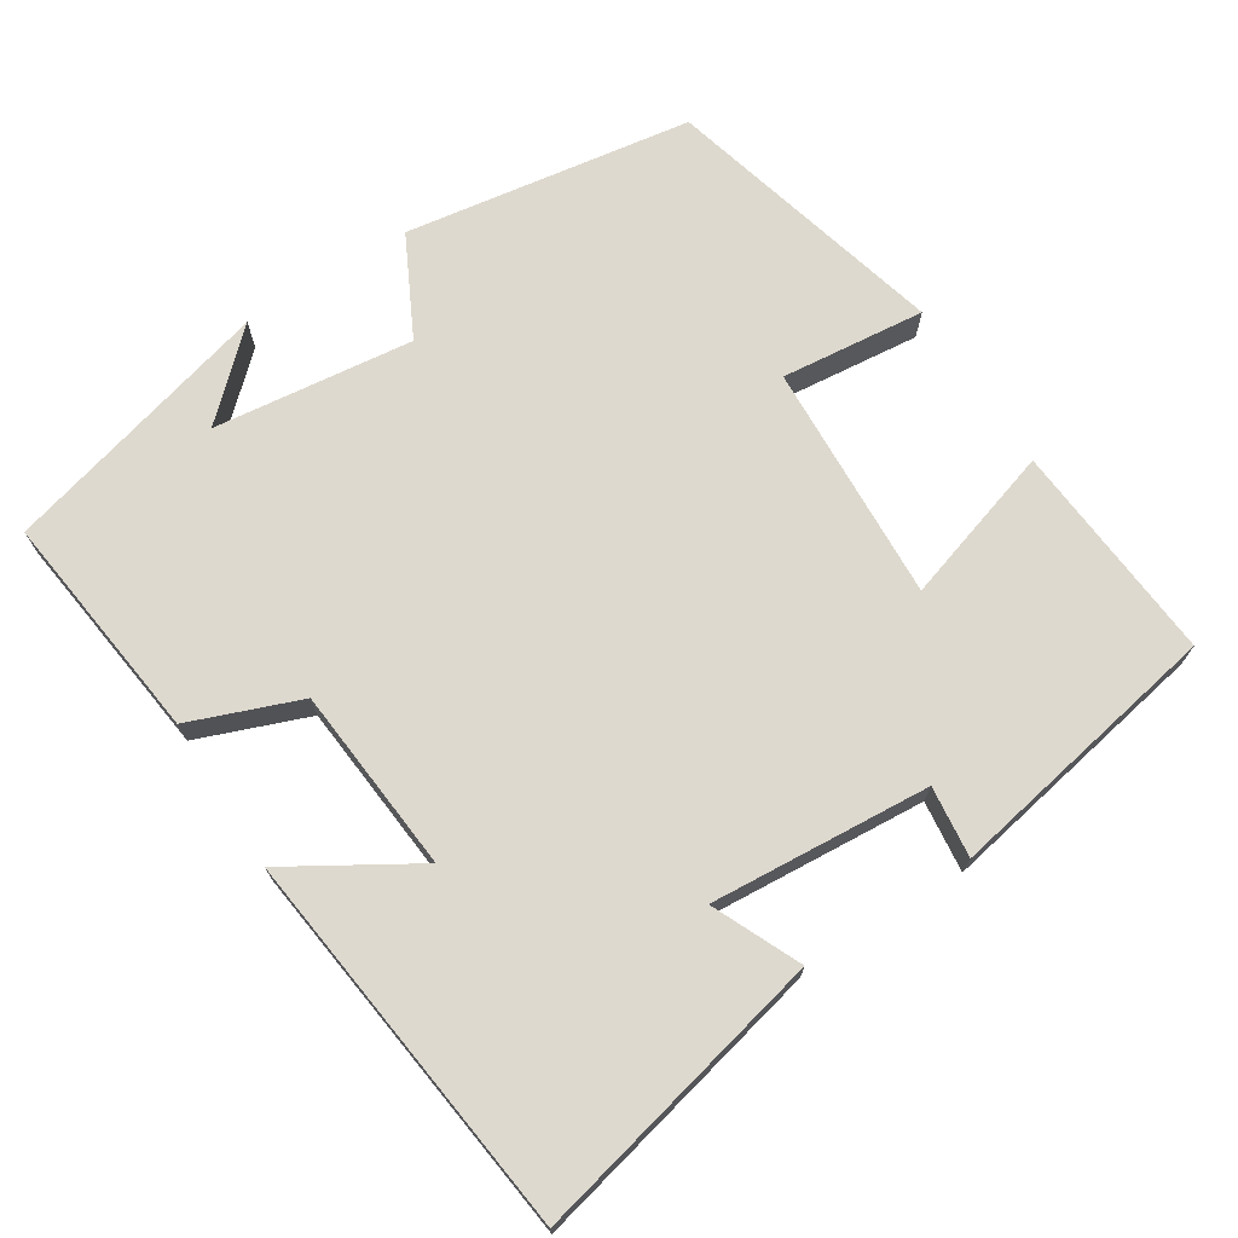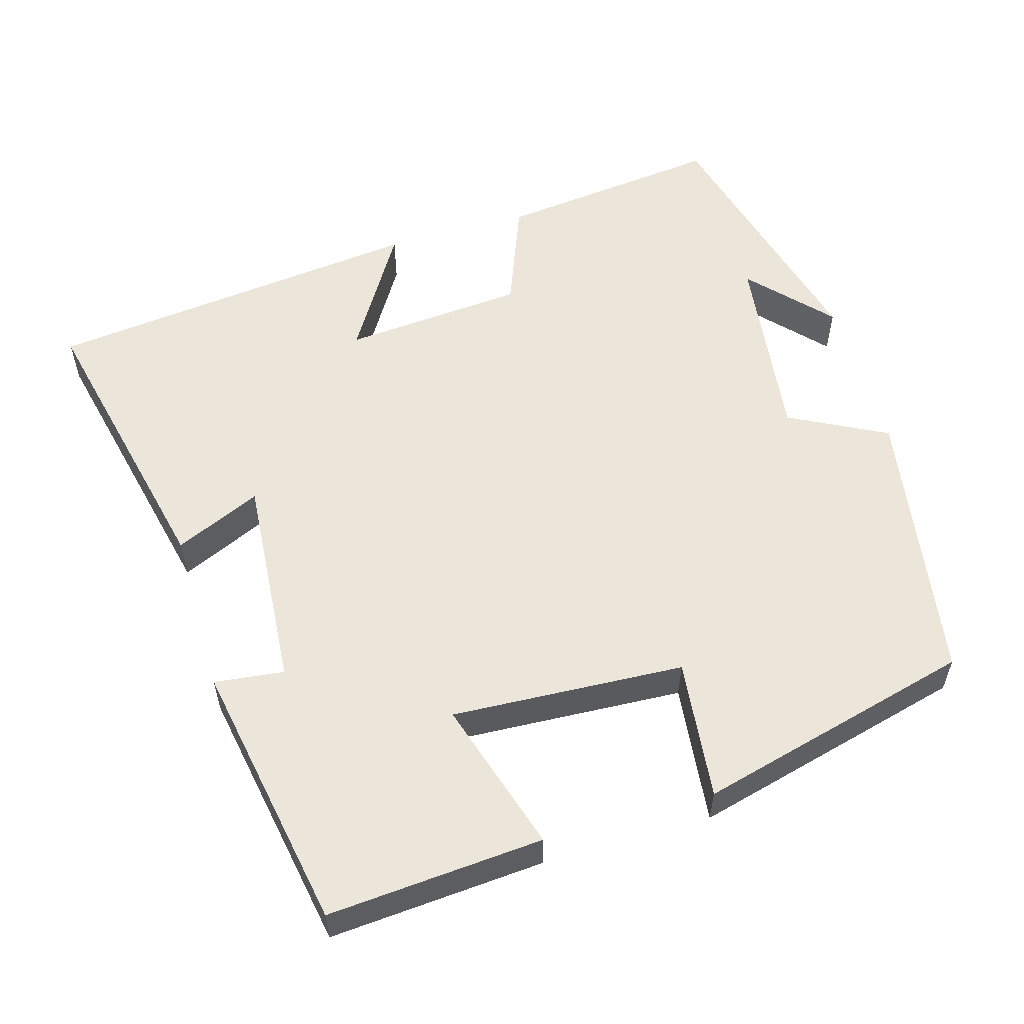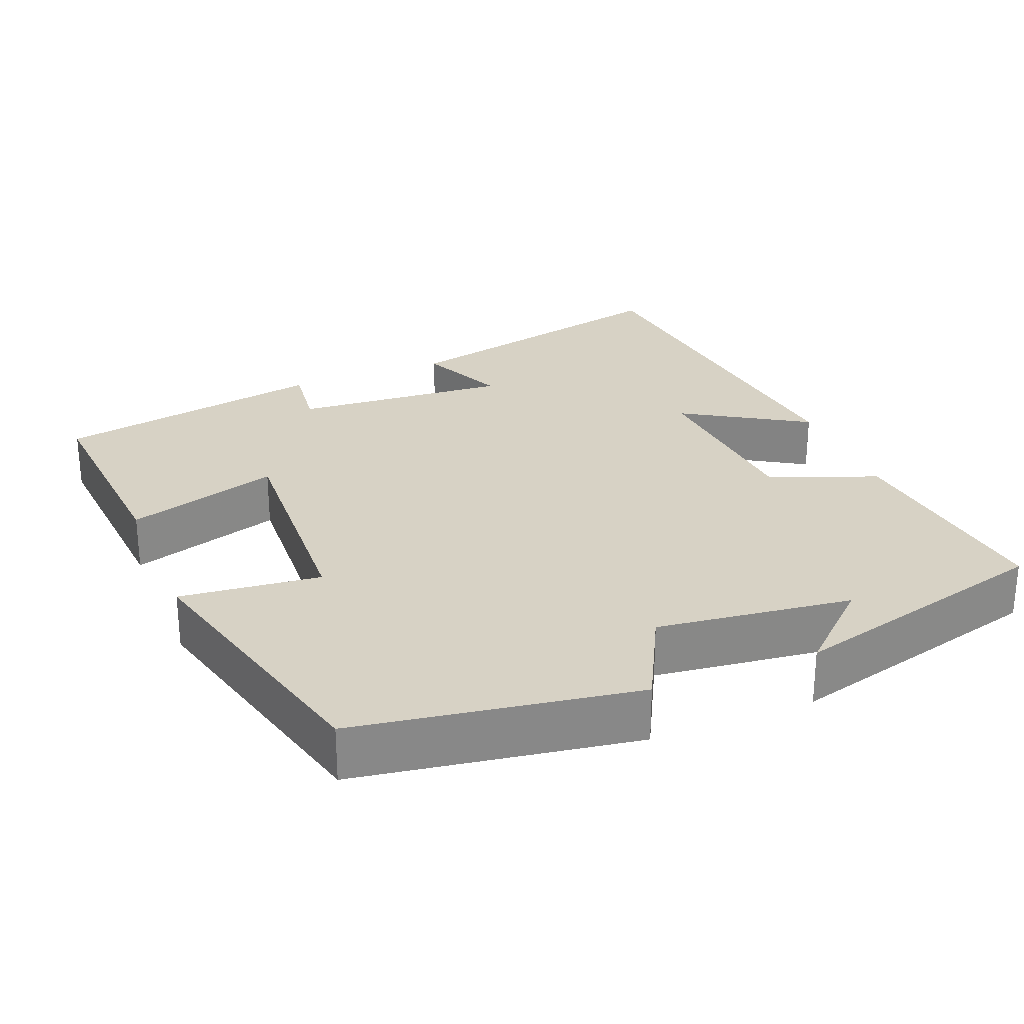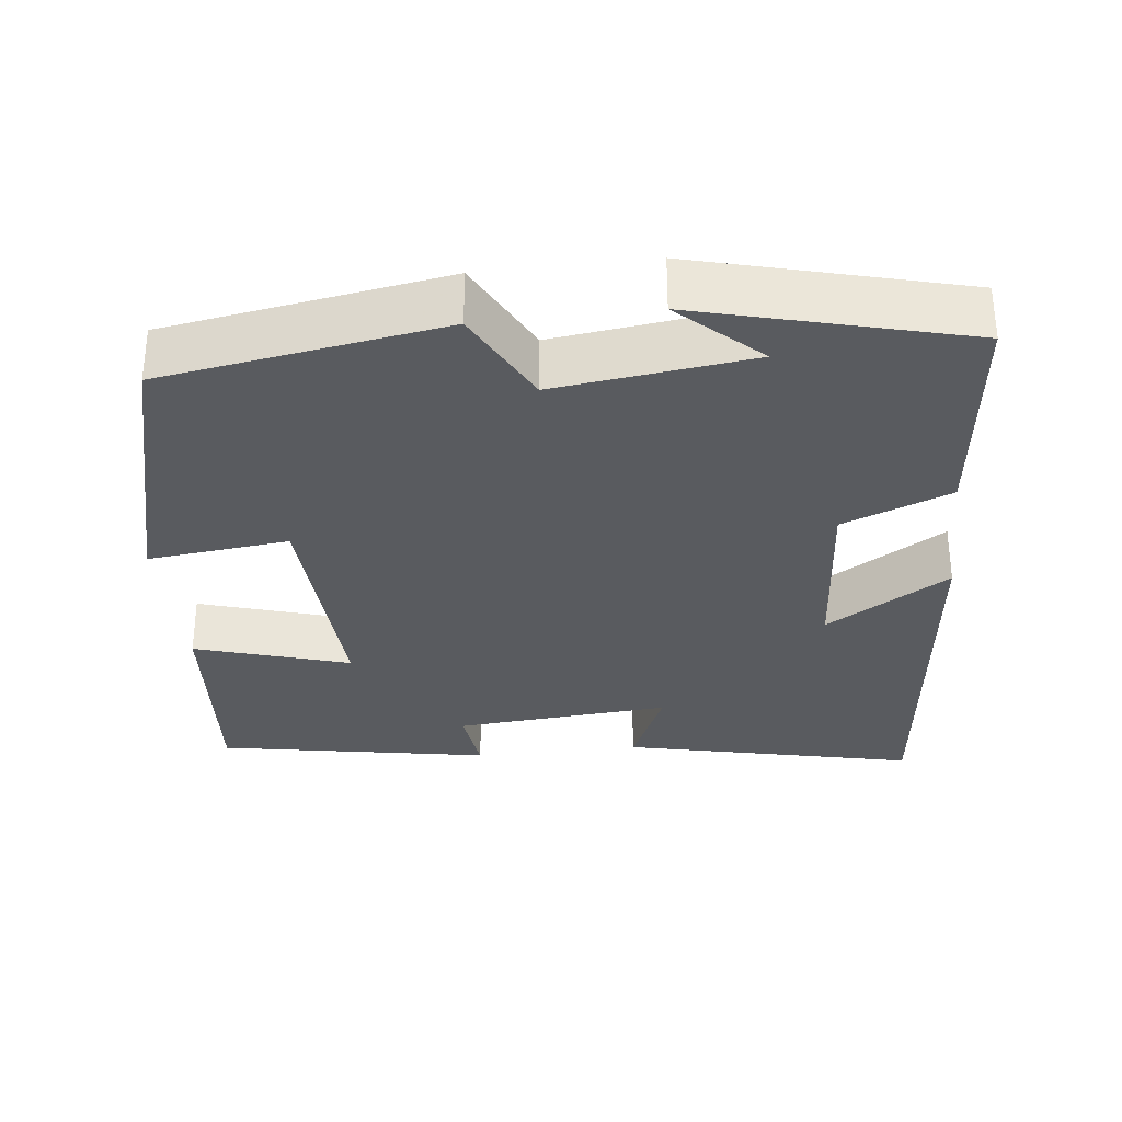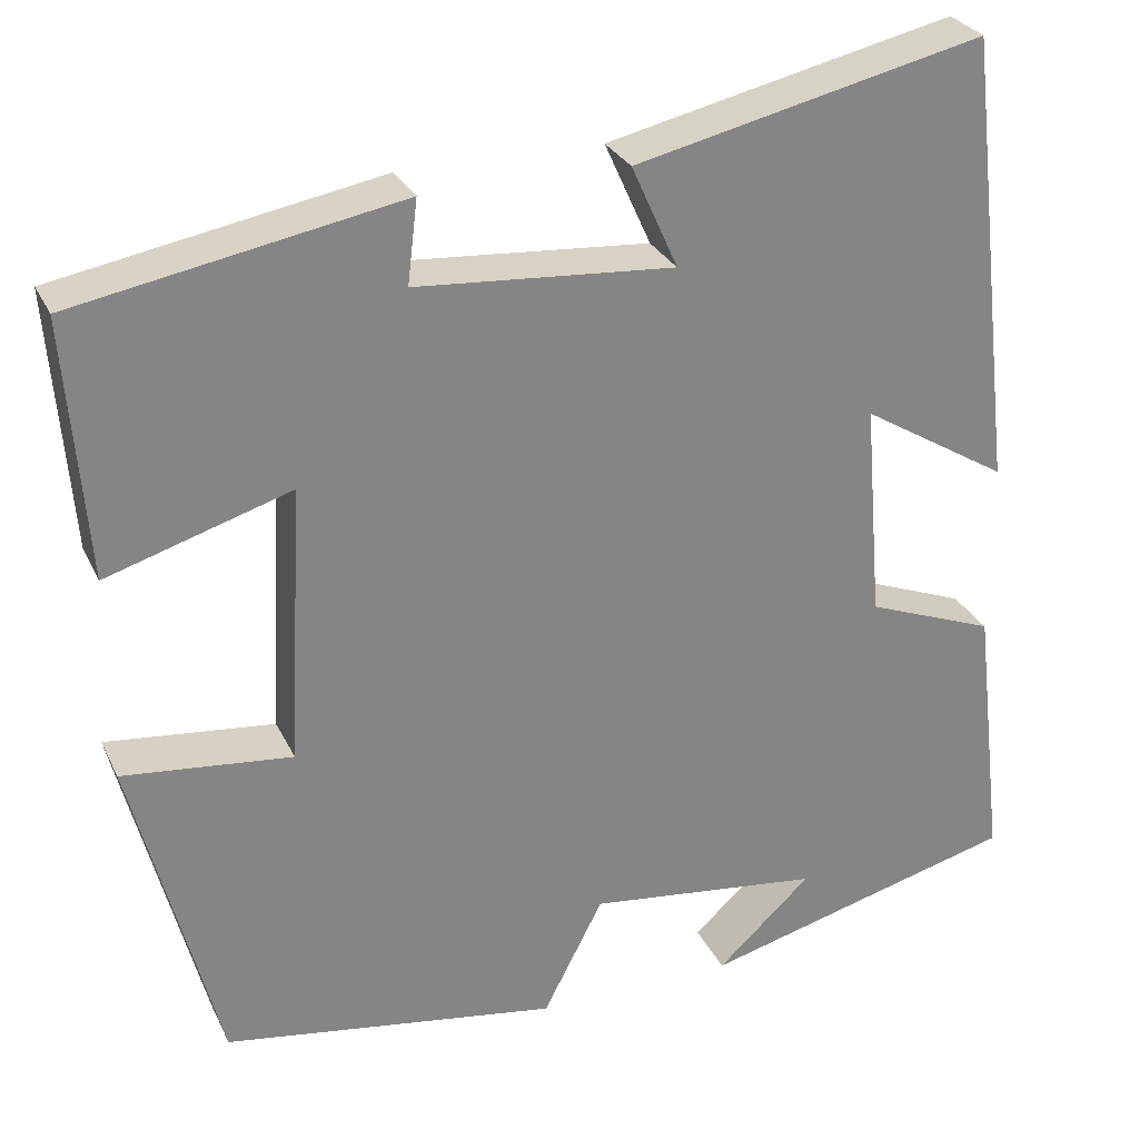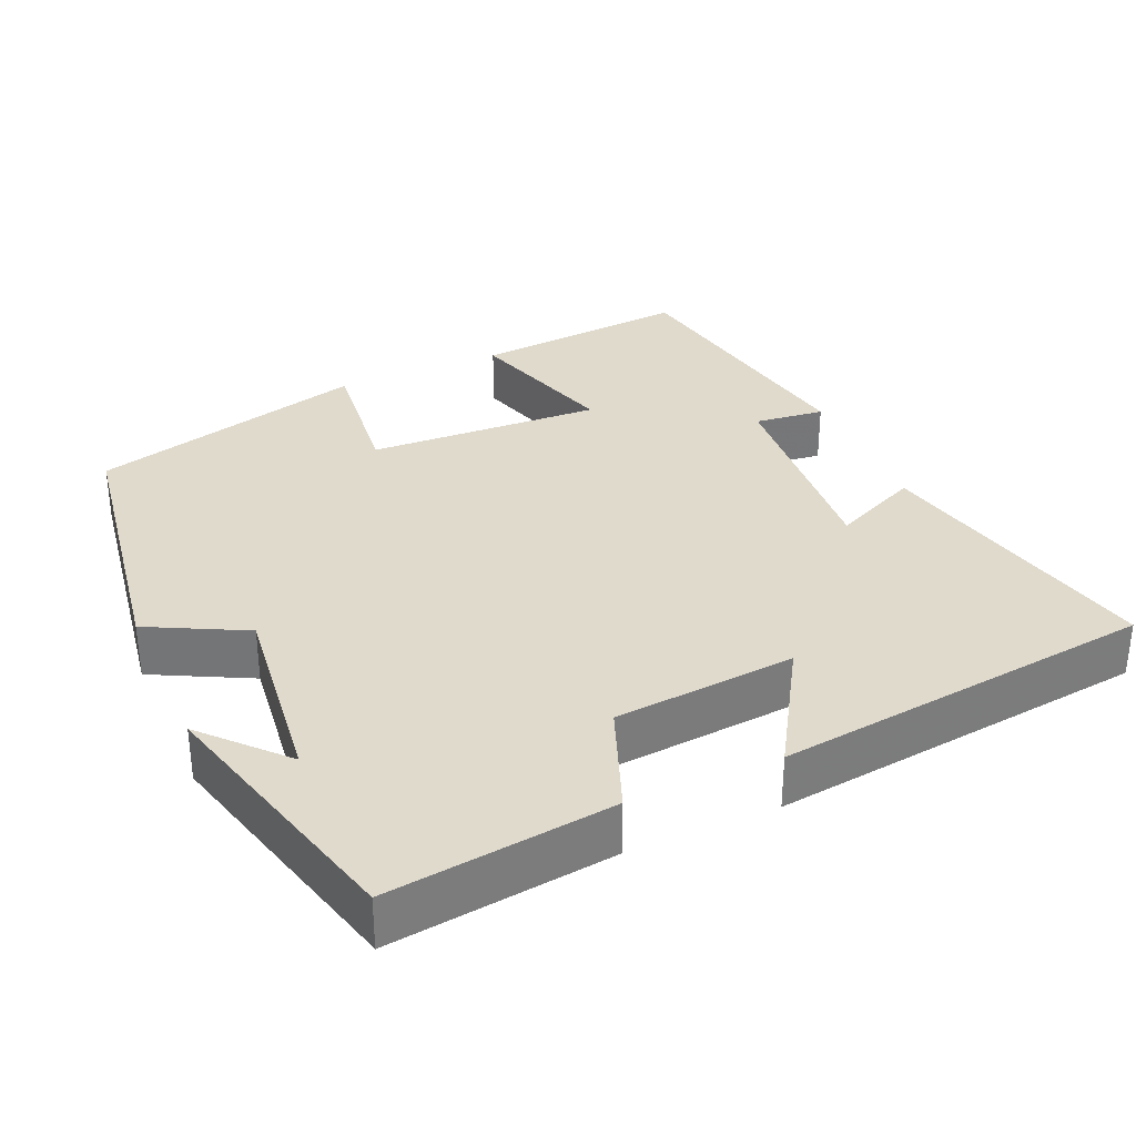
<metadata>
{"format":"obj","ext":"obj","renderer":"f3d","projection":"perspective","resolution":1024,"background":"white","views":[{"elev":71.5,"azim":-32.7,"up":"+Y"},{"elev":56.3,"azim":73.8,"up":"+Y"},{"elev":27.4,"azim":158.0,"up":"+Y"},{"elev":-32.1,"azim":-173.4,"up":"+Y"},{"elev":28.5,"azim":158.4,"up":"+Z"},{"elev":33.1,"azim":-113.9,"up":"+Y"}]}
</metadata>
<code>
v -0.442 0.07 0.587
v -0.058 0.07 0.5
v -0.109 0.07 0.386
v 0.175 0.07 0.408
v 0.164 0.07 0.5
v 0.522 0.07 0.435
v 0.5 0.07 0.15
v 0.298 0.07 0.212
v 0.314 0.07 -0.096
v 0.5 0.07 -0.076
v 0.406 0.07 -0.441
v 0.036 0.07 -0.5
v -0.03 0.07 -0.372
v -0.288 0.07 -0.404
v -0.184 0.07 -0.5
v -0.535 0.07 -0.408
v -0.5 0.07 -0.111
v -0.358 0.07 -0.056
v -0.338 0.07 0.184
v -0.5 0.07 0.085
v -0.442 0 0.587
v -0.058 0 0.5
v -0.109 0 0.386
v 0.175 0 0.408
v 0.164 0 0.5
v 0.522 0 0.435
v 0.5 0 0.15
v 0.298 0 0.212
v 0.314 0 -0.096
v 0.5 0 -0.076
v 0.406 0 -0.441
v 0.036 0 -0.5
v -0.03 0 -0.372
v -0.288 0 -0.404
v -0.184 0 -0.5
v -0.535 0 -0.408
v -0.5 0 -0.111
v -0.358 0 -0.056
v -0.338 0 0.184
v -0.5 0 0.085
f 1 2 3
f 20 1 3
f 19 20 3
f 18 19 3 4
f 16 17 18
f 16 18 4
f 14 15 16
f 13 14 16 4
f 11 12 13
f 10 11 13
f 9 10 13
f 8 9 13 4
f 6 7 8
f 5 6 8
f 4 5 8
f 23 22 21
f 23 21 40
f 23 40 39
f 24 23 39 38
f 38 37 36
f 24 38 36
f 36 35 34
f 24 36 34 33
f 33 32 31
f 33 31 30
f 33 30 29
f 24 33 29 28
f 28 27 26
f 28 26 25
f 28 25 24
f 1 21 22 2
f 2 22 23 3
f 3 23 24 4
f 4 24 25 5
f 5 25 26 6
f 6 26 27 7
f 7 27 28 8
f 8 28 29 9
f 9 29 30 10
f 10 30 31 11
f 11 31 32 12
f 12 32 33 13
f 13 33 34 14
f 14 34 35 15
f 15 35 36 16
f 16 36 37 17
f 17 37 38 18
f 18 38 39 19
f 19 39 40 20
f 20 40 21 1

</code>
